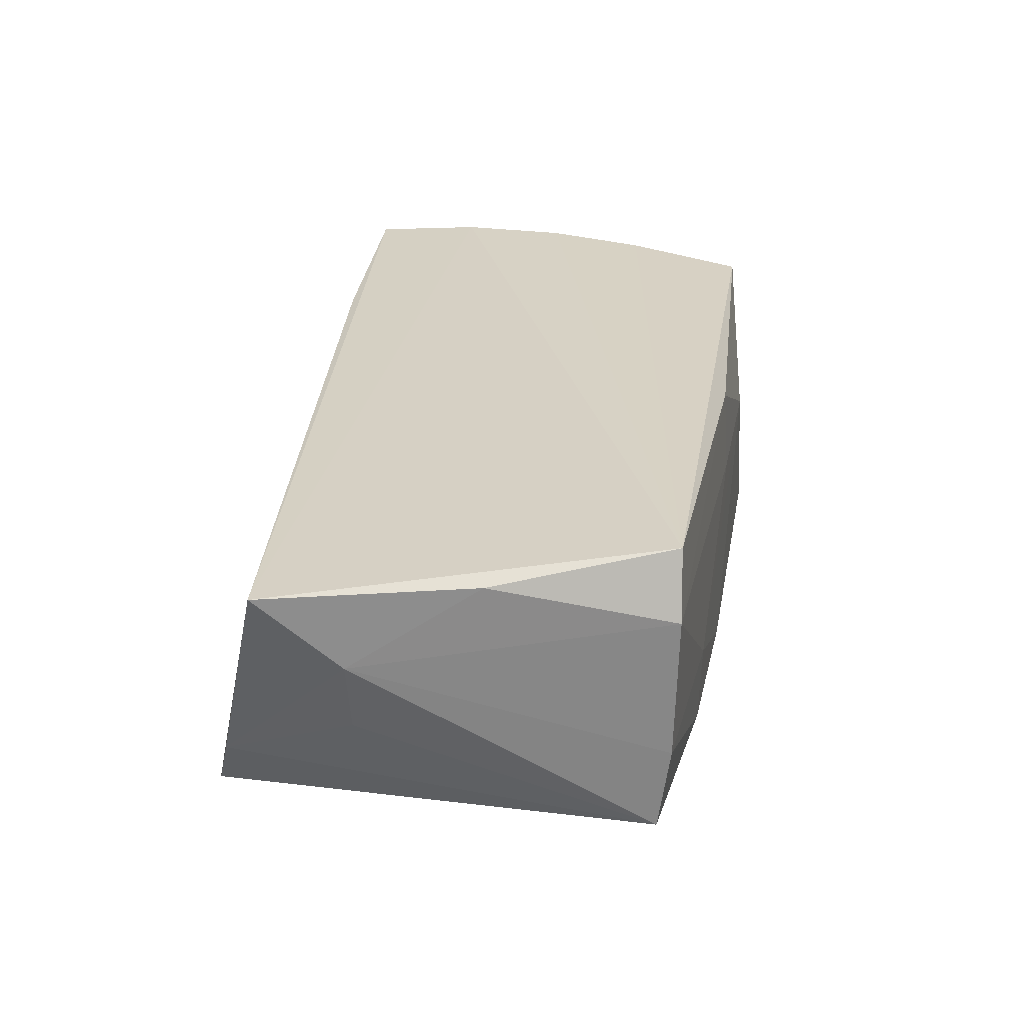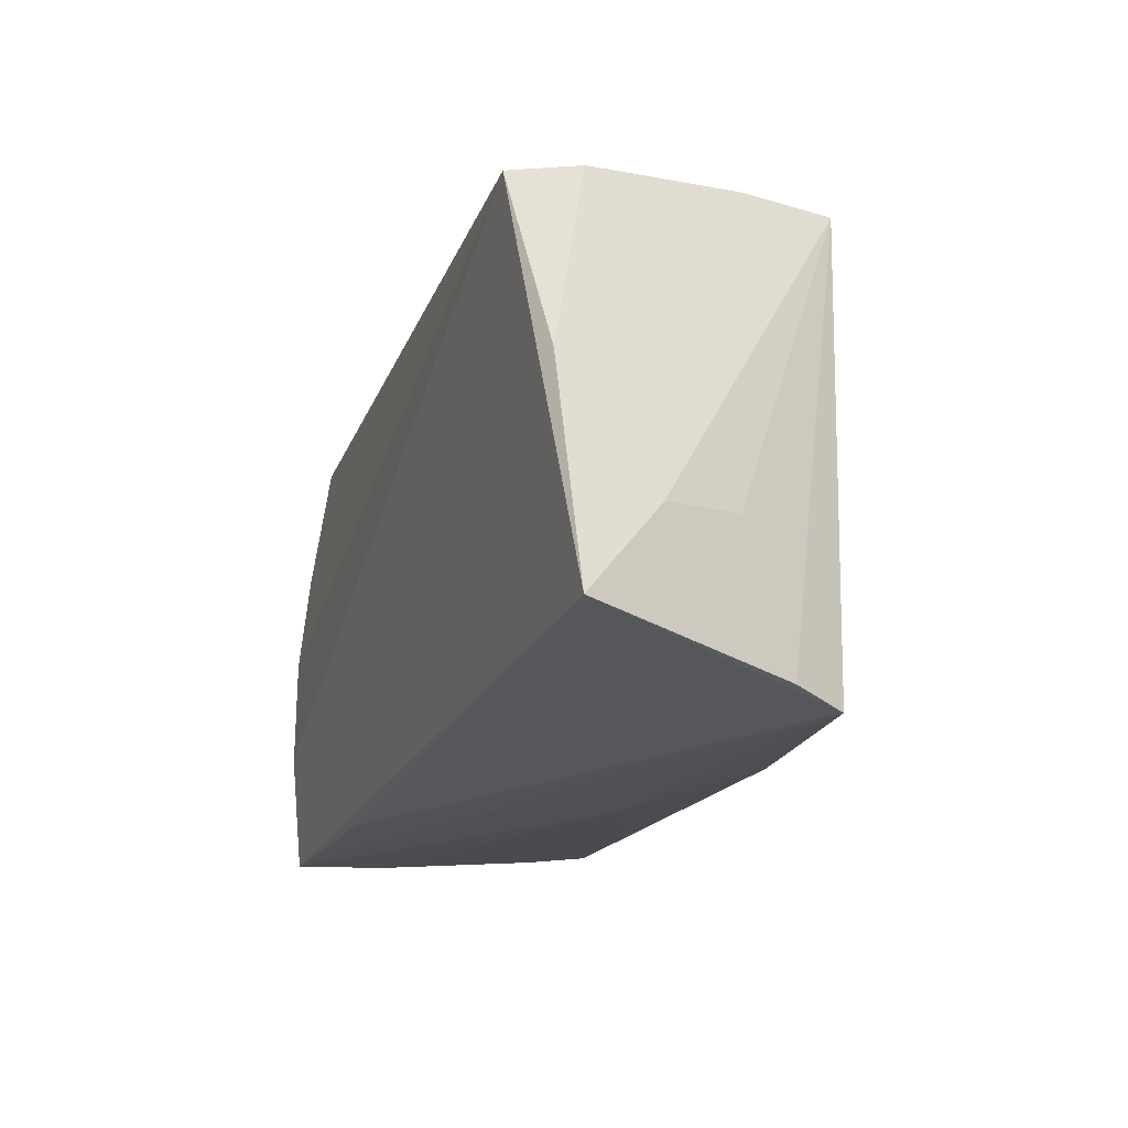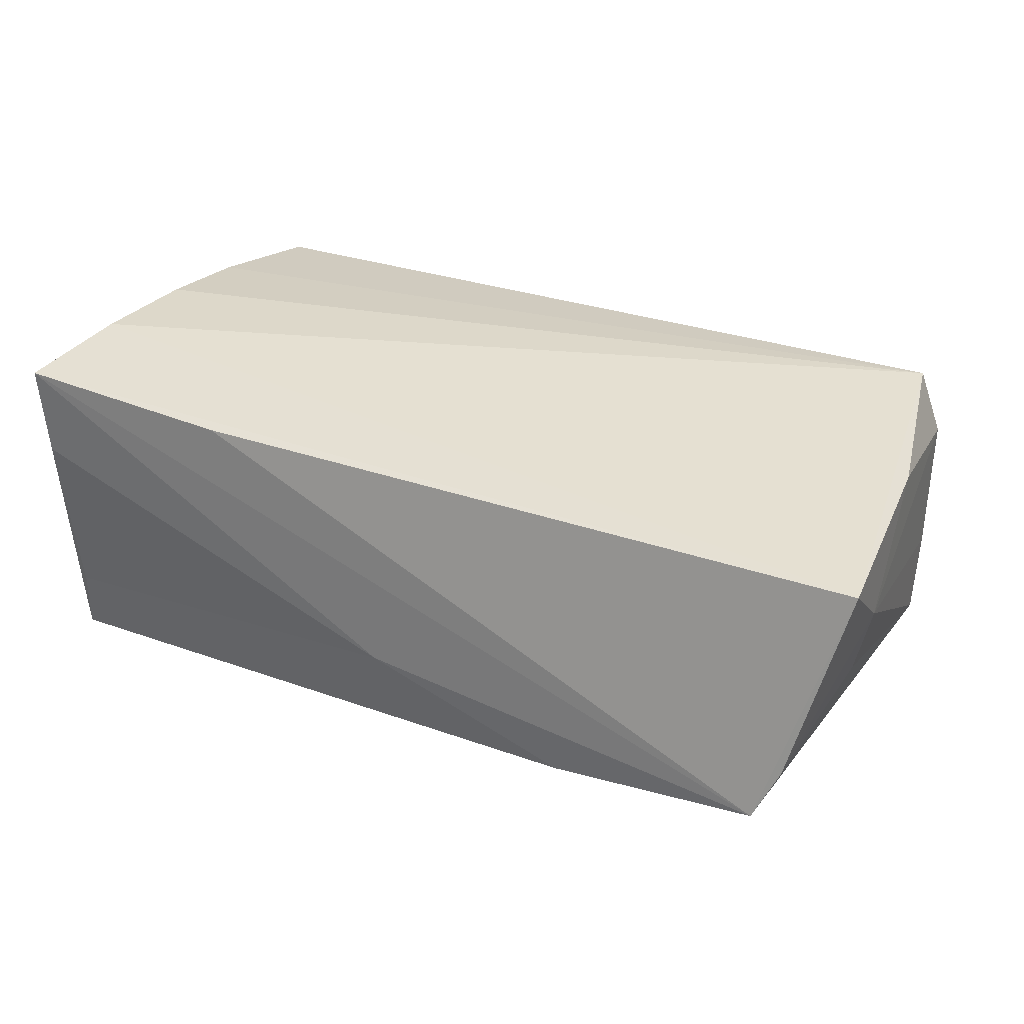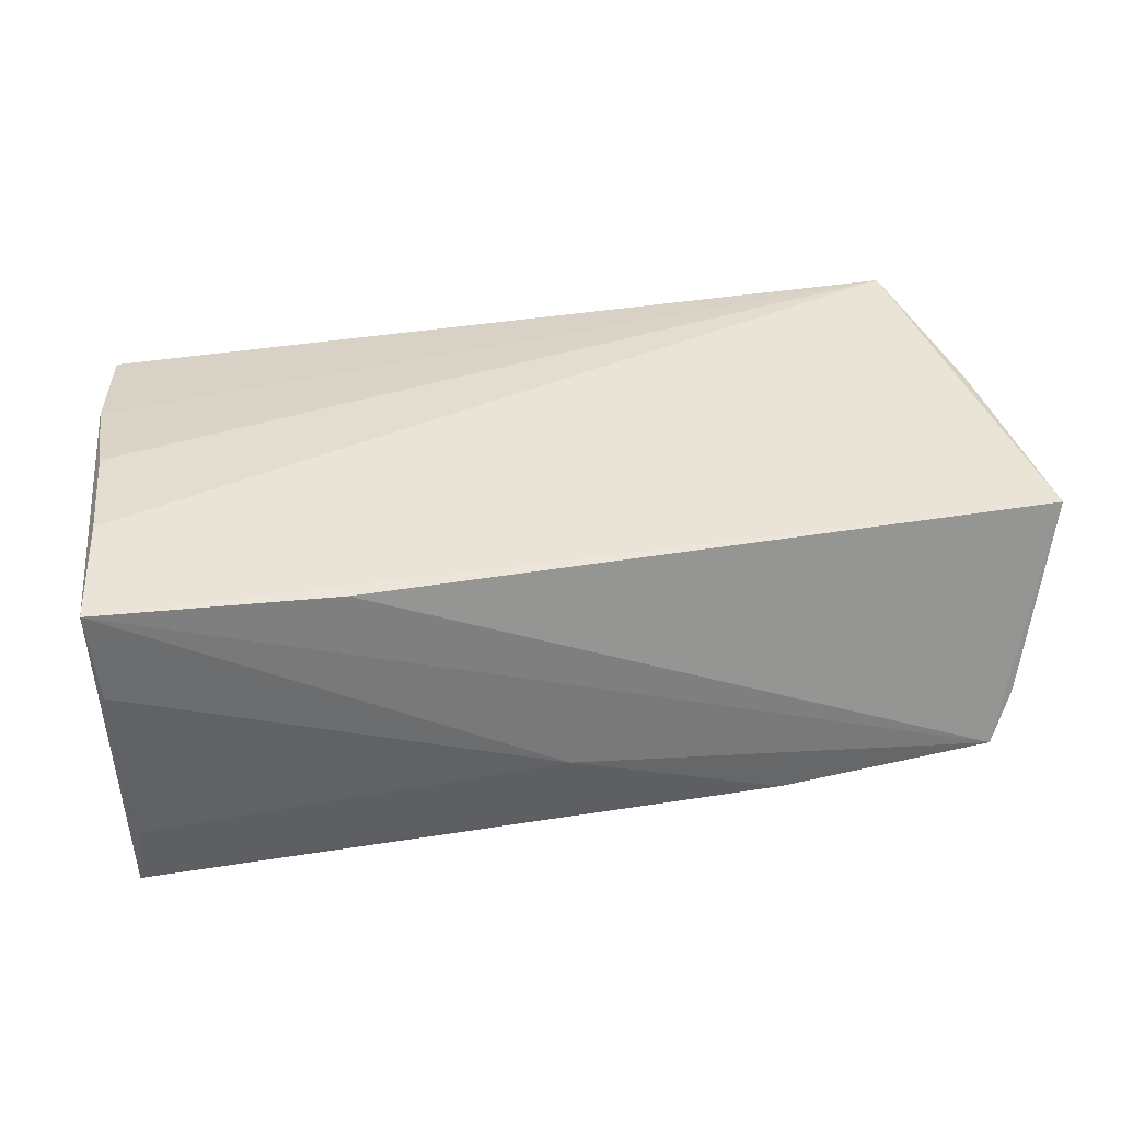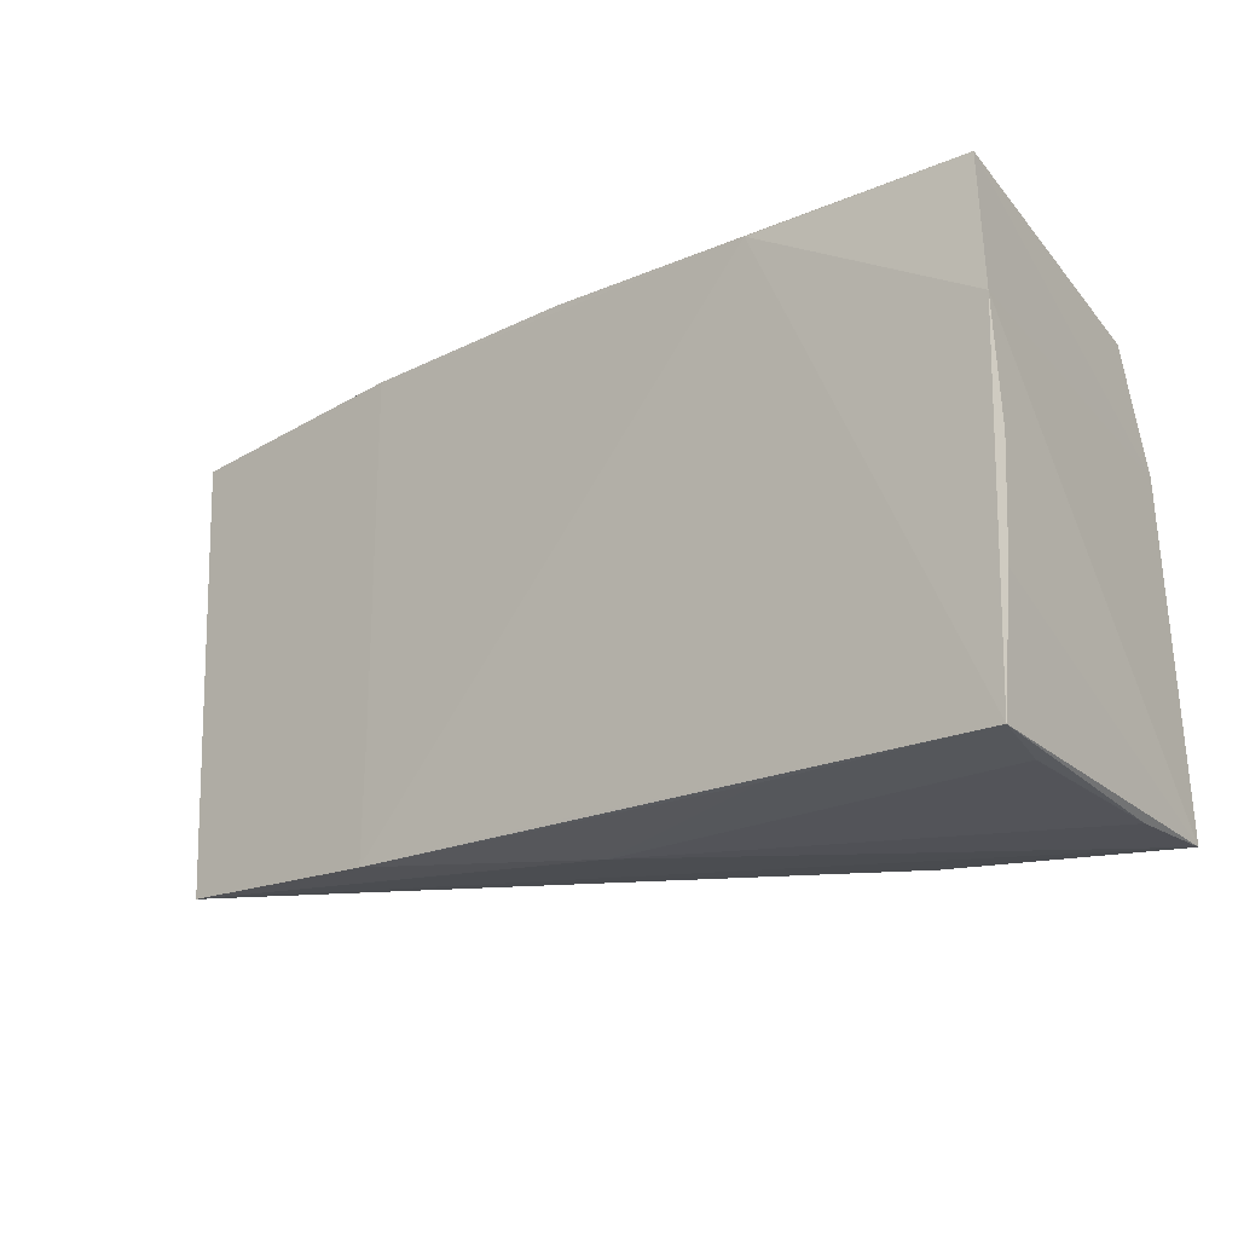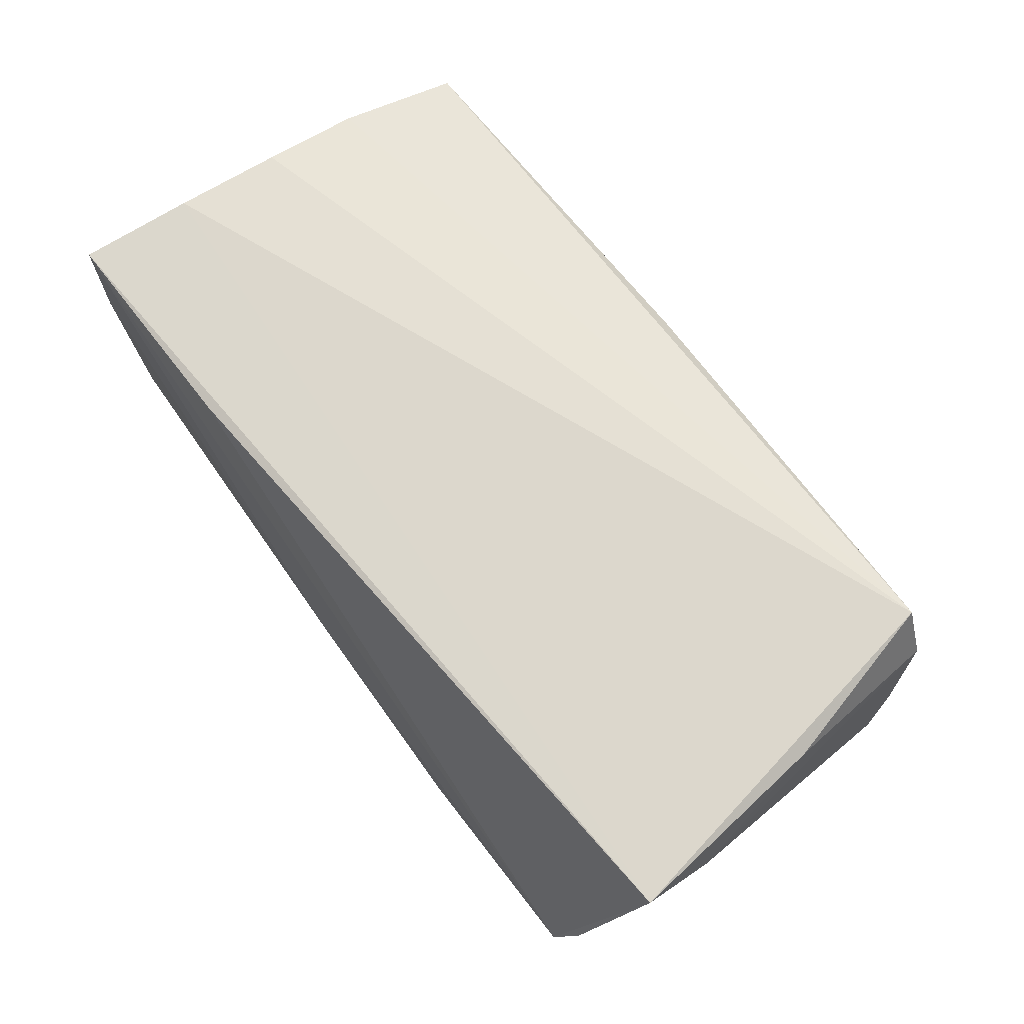
<metadata>
{"format":"obj","ext":"obj","renderer":"f3d","projection":"perspective","resolution":1024,"background":"white","views":[{"elev":27.0,"azim":99.0,"up":"+Z"},{"elev":-16.6,"azim":72.4,"up":"+Y"},{"elev":31.1,"azim":29.3,"up":"+Z"},{"elev":35.7,"azim":-9.9,"up":"+Z"},{"elev":-19.6,"azim":-145.8,"up":"+Y"},{"elev":65.7,"azim":54.4,"up":"+Z"}]}
</metadata>
<code>
v 0.001372 0.02672 0.01647
v 0.05631 0.004585 0.01654
v -0.0477 0.01016 0.0192
v -0.02268 -0.02705 -0.01844
v 0.05339 0.02352 -0.0138
v -0.04811 -0.01526 0.02063
v 0.02533 0.02626 -0.01713
v -0.04804 -0.02636 -0.02041
v -0.0223 -0.028 0.01747
v 0.05438 -0.0257 -0.007927
v 0.02639 -0.02792 -0.01655
v 0.02631 0.02664 -0.006982
v 0.001545 -0.02708 -0.01786
v 0.05944 -0.02021 0.01466
v 0.05848 -0.01032 0.006488
v 7.523e-05 0.0273 -0.01954
v -0.04849 -0.02894 0.008105
v 0.001163 -0.02887 -0.008295
v 0.0007205 0.02736 0.006312
v -0.04878 0.028 -0.022
v 0.05346 0.02488 -0.004012
v -0.04704 -0.02745 -0.01245
v -0.04605 0.02506 0.01717
v -0.0495 -0.02908 0.01909
v -0.0495 0.0135 -0.02213
v -0.0495 0.0003774 -0.02037
v 0.05079 0.02489 0.02008
v 0.02574 -0.01426 -0.01693
v 0.05355 0.02529 0.01249
v 0.05177 -0.0275 -0.01392
v 0.05657 -0.01016 -0.001909
v -0.02275 0.028 0.005323
v -0.02408 0.02686 -0.02186
v -0.04895 -0.0122 -0.02008
v -0.04752 -0.00205 0.02057
v -0.0469 0.02727 -0.004547
f 14 6 24
f 24 9 14
f 14 9 30
f 9 24 30
f 23 1 32
f 34 24 26
f 8 24 34
f 18 30 24
f 32 1 19
f 1 29 19
f 27 29 1
f 1 23 27
f 27 6 14
f 26 24 25
f 25 34 26
f 8 34 25
f 32 20 36
f 36 23 32
f 20 23 36
f 15 31 5
f 5 21 15
f 15 21 29
f 10 30 5
f 5 31 10
f 14 30 10
f 10 15 14
f 31 15 10
f 17 24 8
f 17 18 24
f 4 18 8
f 11 28 30
f 11 4 8
f 30 18 11
f 18 4 11
f 2 27 14
f 29 27 2
f 14 15 2
f 2 15 29
f 6 27 35
f 33 25 20
f 28 11 33
f 8 25 33
f 16 20 32
f 16 33 20
f 8 18 22
f 22 17 8
f 18 17 22
f 3 27 23
f 3 35 27
f 3 23 20
f 3 24 6
f 6 35 3
f 3 25 24
f 20 25 3
f 13 11 8
f 8 33 13
f 13 33 11
f 32 19 12
f 12 16 32
f 12 19 29
f 29 21 12
f 7 12 21
f 16 12 7
f 7 21 5
f 5 30 7
f 30 28 7
f 28 33 7
f 33 16 7

</code>
